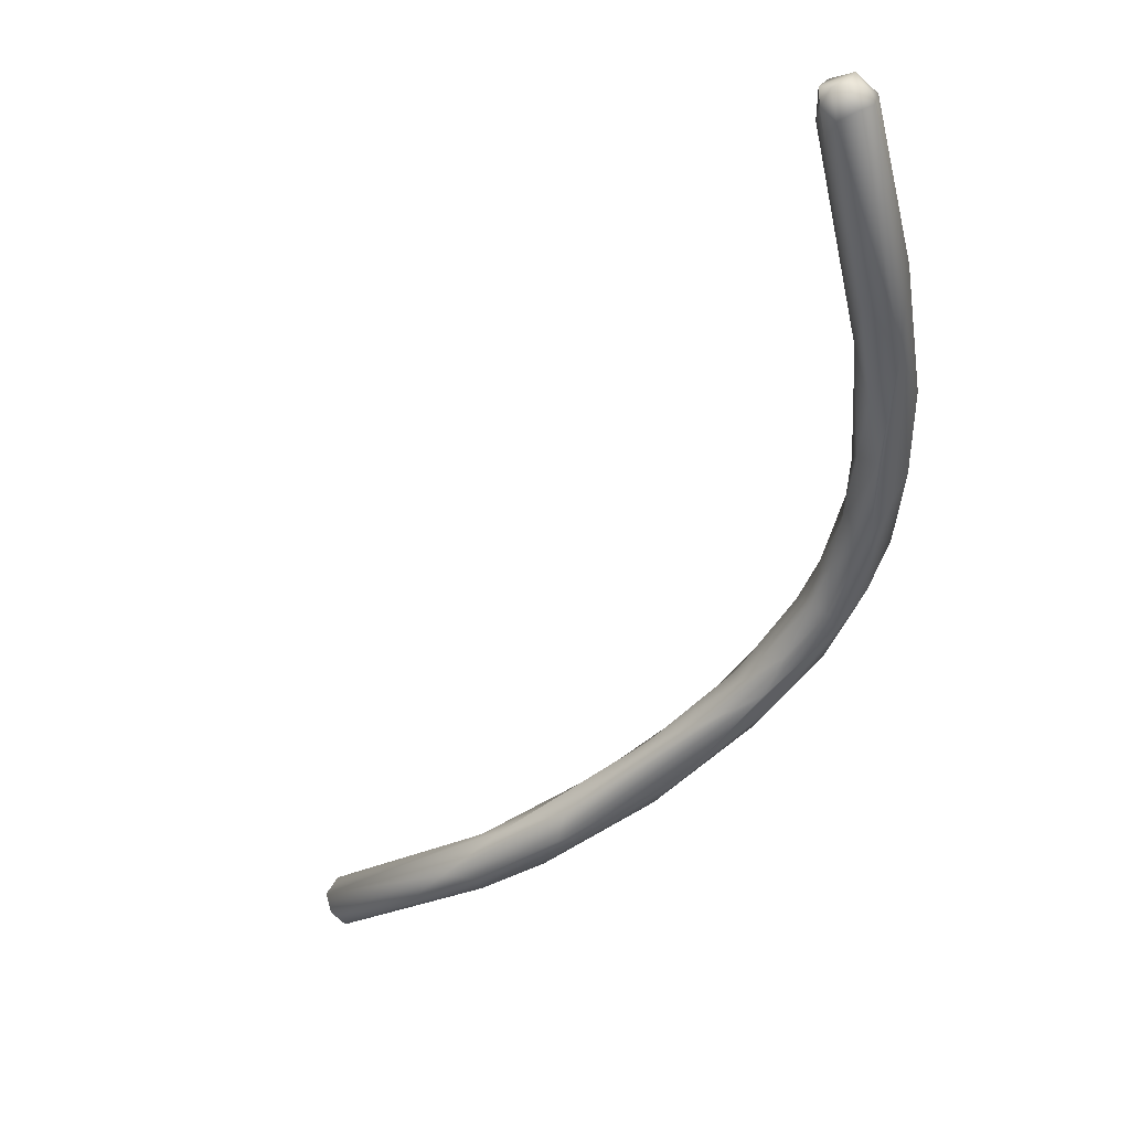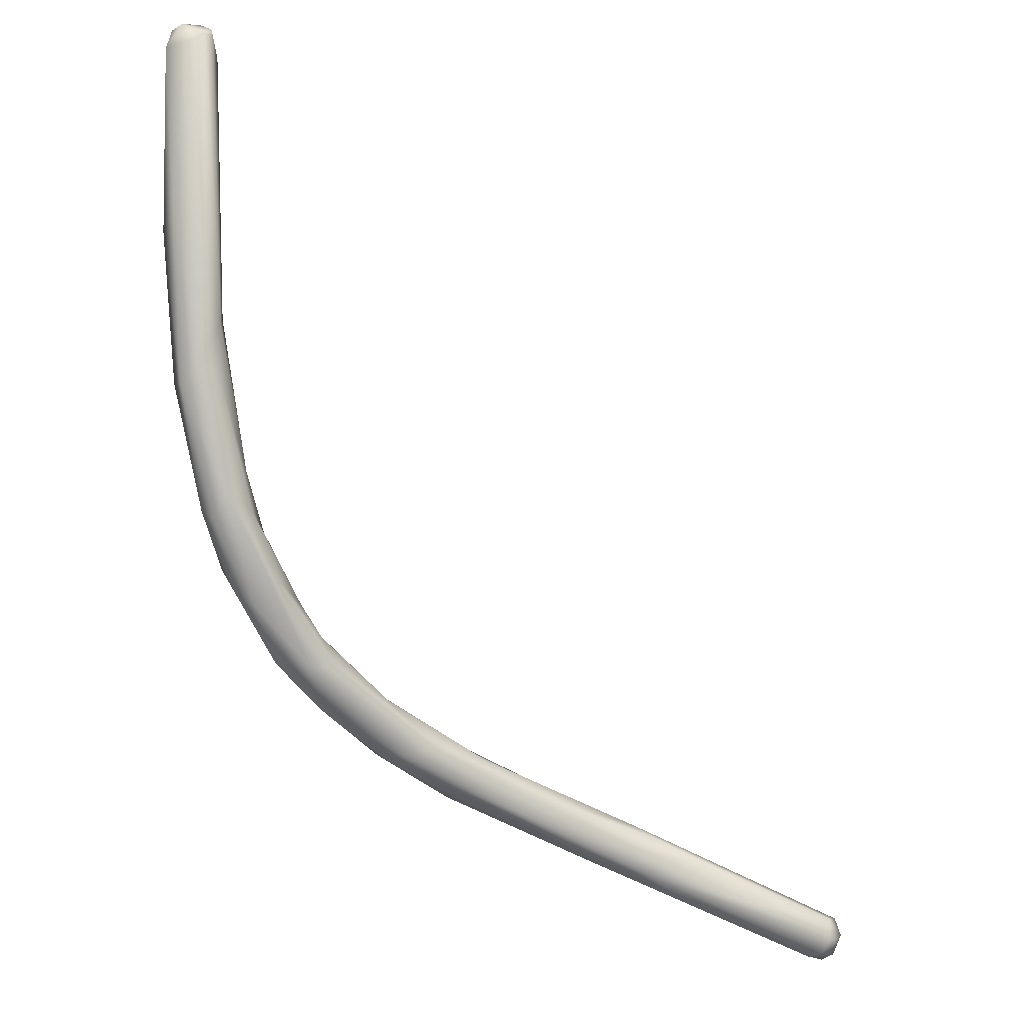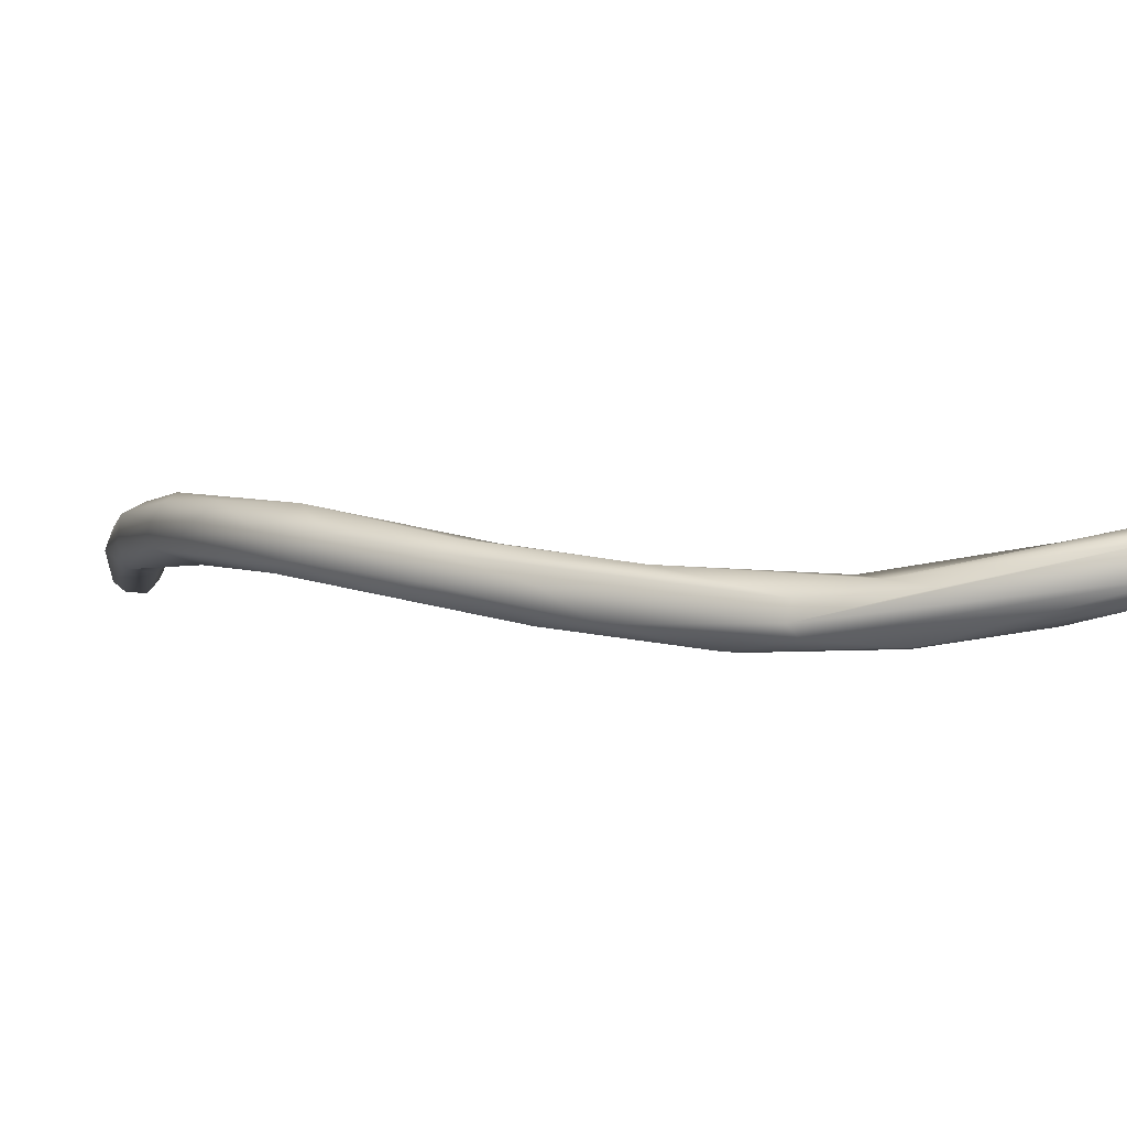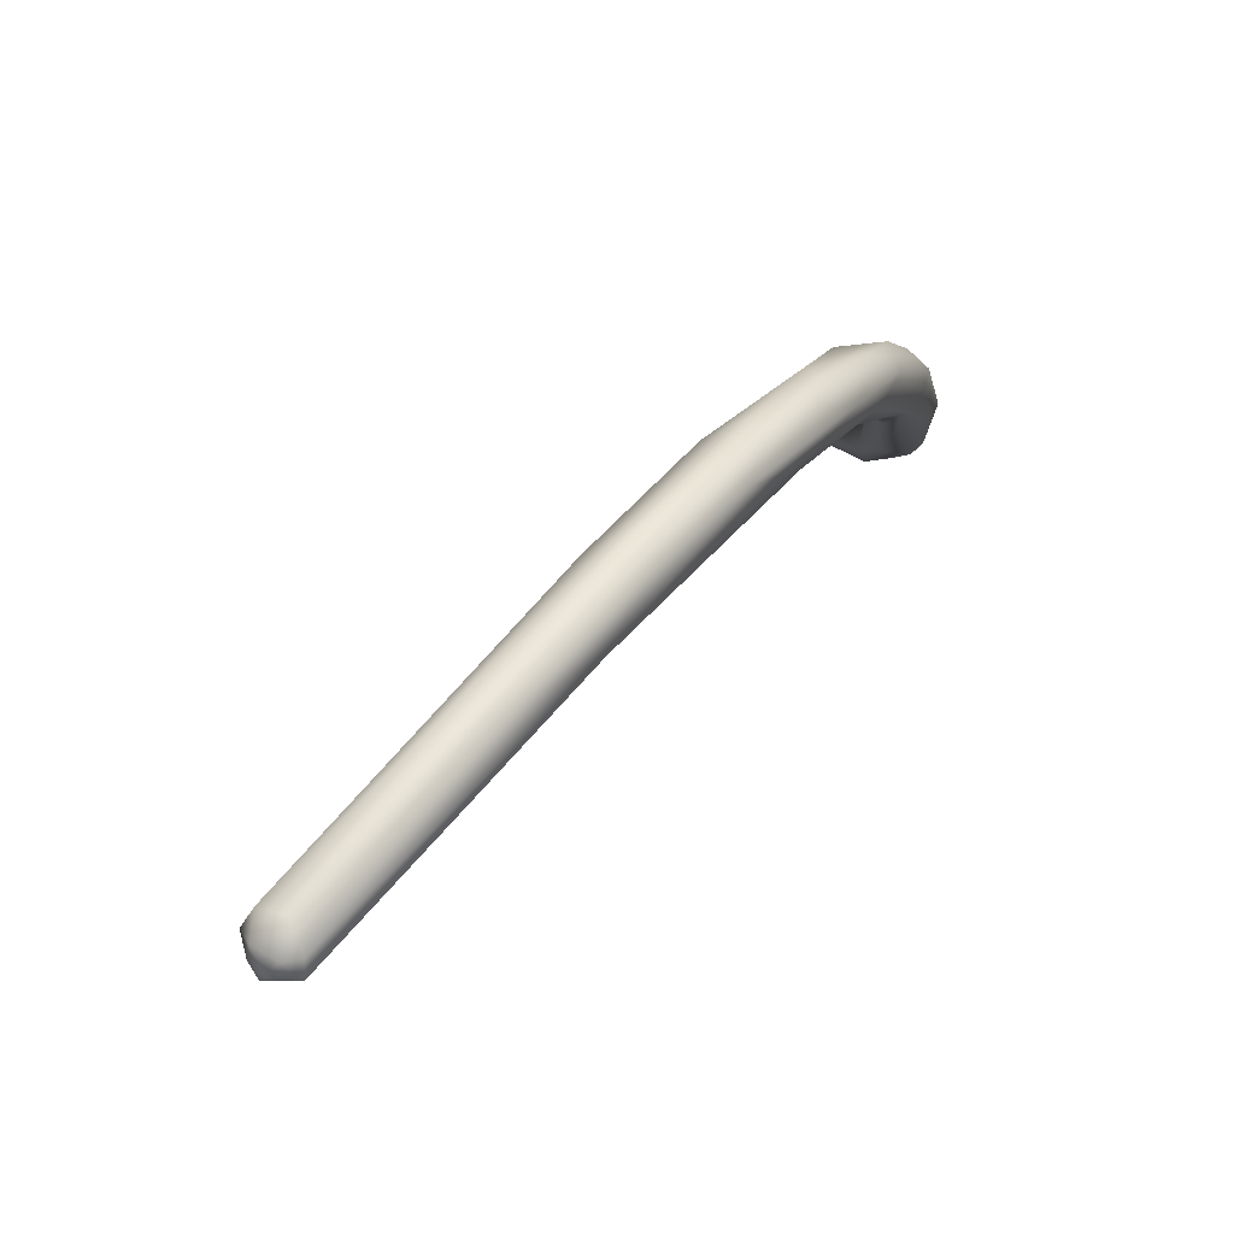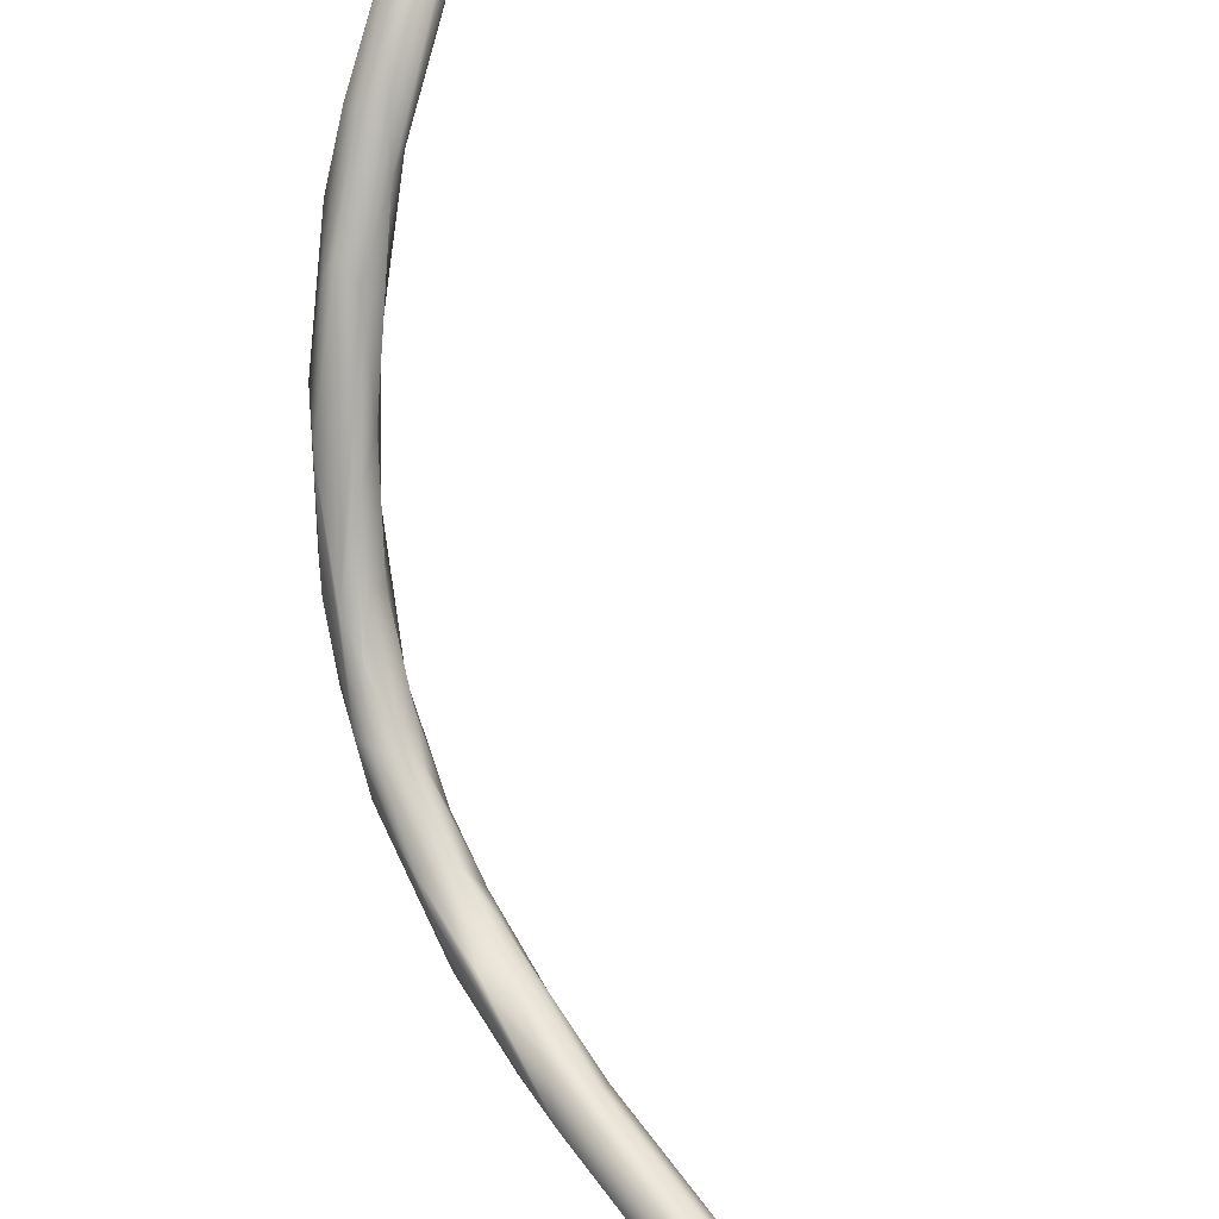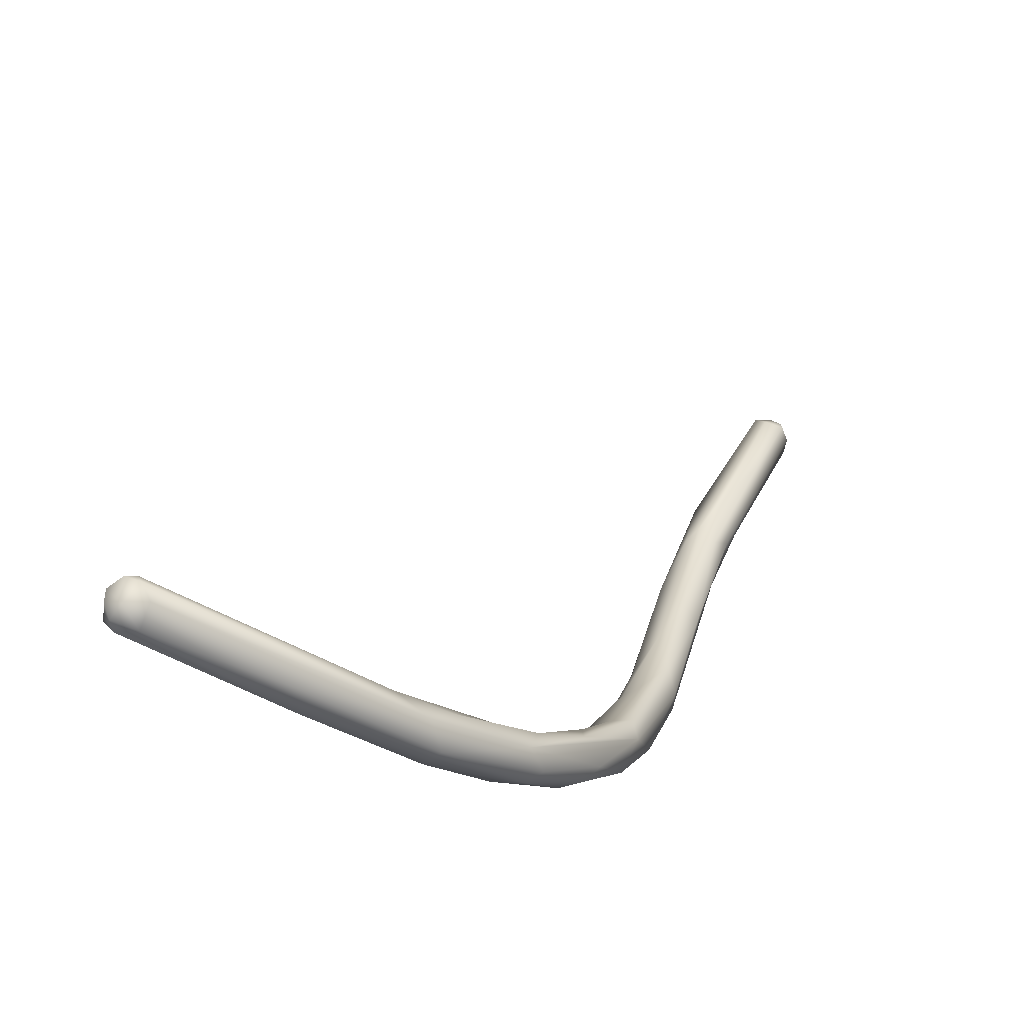
<metadata>
{"format":"obj","ext":"obj","renderer":"f3d","projection":"perspective","resolution":1024,"background":"white","views":[{"elev":4.9,"azim":-166.1,"up":"+Y"},{"elev":45.4,"azim":-4.2,"up":"+Y"},{"elev":42.9,"azim":-15.9,"up":"+Z"},{"elev":-11.4,"azim":-120.4,"up":"+Z"},{"elev":-68.6,"azim":52.8,"up":"+Z"},{"elev":66.2,"azim":-82.7,"up":"+Y"}]}
</metadata>
<code>
o FJ2133.obj_grp1.886
v -0.545 -0.4718 -0.2002
v -0.5471 -0.4707 -0.1978
v -0.5429 -0.4675 -0.1999
v -0.5459 -0.4679 -0.1983
v -0.5401 -0.4679 -0.2001
v -0.541 -0.4736 -0.1999
v -0.5471 -0.4684 -0.1927
v -0.5436 -0.465 -0.1961
v -0.5475 -0.5125 -0.1569
v -0.5498 -0.4963 -0.1661
v -0.5381 -0.471 -0.1994
v -0.5368 -0.4729 -0.1944
v -0.547 -0.4889 -0.1673
v -0.5423 -0.4661 -0.1914
v -0.5376 -0.4674 -0.1974
v -0.5372 -0.4673 -0.1948
v -0.5378 -0.4675 -0.1973
v -0.5388 -0.4658 -0.1937
v -0.5425 -0.5115 -0.1427
v -0.5416 -0.5027 -0.1682
v -0.5385 -0.511 -0.1539
v -0.5386 -0.5089 -0.1504
v -0.5492 -0.5195 -0.1438
v -0.5475 -0.5162 -0.1402
v -0.5407 -0.5219 -0.1484
v -0.5389 -0.5174 -0.1397
v -0.5462 -0.5356 -0.1312
v -0.5411 -0.5337 -0.1382
v -0.5368 -0.5321 -0.1363
v -0.5351 -0.5328 -0.1302
v -0.5391 -0.5321 -0.1238
v -0.5383 -0.549 -0.1255
v -0.5448 -0.5381 -0.124
v -0.5422 -0.5375 -0.1207
v -0.5415 -0.5499 -0.1176
v -0.5324 -0.5459 -0.1246
v -0.5341 -0.5376 -0.1228
v -0.5349 -0.5523 -0.1094
v -0.5297 -0.5691 -0.1115
v -0.5385 -0.5522 -0.1122
v -0.5297 -0.5552 -0.1195
v -0.5284 -0.5654 -0.1148
v -0.5299 -0.5489 -0.1136
v -0.5362 -0.5605 -0.114
v -0.5238 -0.5646 -0.102
v -0.5252 -0.5582 -0.1142
v -0.5313 -0.566 -0.1047
v -0.5249 -0.5637 -0.1145
v -0.521 -0.5631 -0.1084
v -0.5188 -0.5668 -0.1037
v -0.5263 -0.575 -0.1047
v -0.5187 -0.5753 -0.1102
v -0.5187 -0.5753 -0.1102
v -0.514 -0.5838 -0.1072
v -0.5153 -0.5866 -0.1039
v -0.5224 -0.5754 -0.0992
v -0.5082 -0.5814 -0.1062
v -0.4998 -0.5908 -0.1046
v -0.5075 -0.5792 -0.1034
v -0.4964 -0.6021 -0.1012
v -0.5075 -0.5896 -0.09463
v -0.5107 -0.5913 -0.09832
v -0.5046 -0.5873 -0.09436
v -0.4978 -0.5879 -0.09665
v -0.4677 -0.6183 -0.09908
v -0.4957 -0.6017 -0.09362
v -0.4884 -0.6092 -0.09625
v -0.4872 -0.5959 -0.09923
v -0.4718 -0.618 -0.09813
v -0.4694 -0.6117 -0.09988
v -0.4797 -0.6047 -0.09049
v -0.4756 -0.6039 -0.09414
v -0.4629 -0.6206 -0.08724
v -0.4628 -0.6248 -0.09174
v -0.4645 -0.6229 -0.08979
v -0.4528 -0.6181 -0.09475
v -0.4483 -0.619 -0.0916
v -0.4482 -0.6313 -0.09095
v -0.4399 -0.6283 -0.09304
v -0.45 -0.6233 -0.0843
v -0.4523 -0.618 -0.08767
v -0.4473 -0.6288 -0.0939
v -0.4437 -0.6294 -0.08196
v -0.4382 -0.623 -0.08682
v -0.4437 -0.6294 -0.08196
v -0.4254 -0.6288 -0.07836
v -0.4283 -0.6372 -0.08656
v -0.4075 -0.6372 -0.07934
v -0.415 -0.6395 -0.07106
v -0.4102 -0.6346 -0.07232
v -0.4095 -0.6337 -0.07693
v -0.4117 -0.6444 -0.07811
v -0.409 -0.6412 -0.08045
v -0.4127 -0.6444 -0.07414
v -0.4068 -0.6378 -0.07508
v -0.4083 -0.6362 -0.07279
v -0.4119 -0.6381 -0.07052
v -0.4081 -0.6425 -0.0758
v -0.4114 -0.6424 -0.07182
v -0.4088 -0.6409 -0.07208
f 1 4 3
f 4 1 2
f 4 2 7
f 7 8 4
f 5 3 8
f 4 8 3
f 6 9 1
f 2 10 7
f 3 5 1
f 6 1 5
f 11 6 5
f 5 8 15
f 15 11 5
f 12 11 17
f 12 17 16
f 7 14 8
f 15 8 18
f 8 14 18
f 16 15 18
f 14 19 18
f 9 2 1
f 20 6 11
f 20 11 21
f 21 11 12
f 13 14 7
f 19 14 13
f 16 22 12
f 18 22 16
f 2 9 10
f 9 6 20
f 10 13 7
f 9 23 10
f 10 24 13
f 21 12 22
f 22 18 19
f 10 23 24
f 19 13 24
f 22 19 26
f 25 9 20
f 9 25 28
f 20 21 25
f 29 25 21
f 24 31 19
f 22 30 21
f 26 30 22
f 19 31 26
f 23 9 27
f 29 28 25
f 30 29 21
f 32 9 28
f 24 23 33
f 34 24 33
f 33 23 27
f 34 31 24
f 27 9 32
f 36 32 28
f 36 28 29
f 26 31 37
f 37 30 26
f 35 33 27
f 29 30 36
f 41 32 36
f 41 42 32
f 34 33 40
f 40 33 35
f 38 34 40
f 37 31 43
f 37 36 30
f 31 34 38
f 44 27 32
f 42 39 32
f 39 44 32
f 44 35 27
f 38 45 31
f 37 46 36
f 46 37 43
f 35 44 47
f 47 40 35
f 46 41 36
f 31 45 43
f 48 42 41
f 45 50 43
f 52 42 48
f 39 51 44
f 51 47 44
f 40 47 38
f 46 48 41
f 43 49 46
f 50 49 43
f 39 42 54
f 55 51 39
f 47 51 56
f 54 42 52
f 45 38 47
f 45 47 56
f 57 53 48
f 46 49 48
f 57 58 53
f 59 57 48
f 49 59 48
f 54 52 58
f 60 39 54
f 62 56 51
f 63 45 56
f 55 39 60
f 51 55 62
f 56 62 61
f 50 59 49
f 64 59 50
f 55 60 62
f 65 60 54
f 66 61 62
f 64 45 63
f 45 64 50
f 63 56 61
f 68 57 59
f 59 64 68
f 67 62 60
f 58 57 68
f 69 60 65
f 70 54 58
f 71 63 61
f 71 64 63
f 69 67 60
f 62 67 66
f 70 65 54
f 58 68 70
f 68 64 72
f 71 72 64
f 61 66 73
f 74 67 69
f 75 66 67
f 71 61 73
f 76 68 72
f 77 76 72
f 76 70 68
f 78 74 69
f 74 75 67
f 73 66 75
f 71 80 81
f 81 72 71
f 79 65 70
f 82 69 65
f 80 71 73
f 73 83 80
f 77 72 81
f 82 78 69
f 79 70 76
f 81 84 77
f 82 65 79
f 73 75 85
f 81 86 84
f 87 78 82
f 86 81 80
f 88 79 76
f 88 76 77
f 79 87 82
f 80 83 89
f 90 86 80
f 91 77 84
f 87 92 78
f 91 84 86
f 74 78 94
f 78 92 94
f 87 79 93
f 92 87 93
f 89 85 75
f 74 94 75
f 94 89 75
f 88 93 79
f 91 88 77
f 91 86 90
f 95 88 91
f 95 91 96
f 91 90 96
f 80 97 90
f 80 89 97
f 93 98 92
f 92 98 94
f 94 98 100
f 99 94 100
f 94 99 89
f 99 97 89
f 100 97 99
f 98 88 95
f 93 88 98
f 100 98 95
f 100 95 96
f 90 97 100
f 96 90 100

</code>
